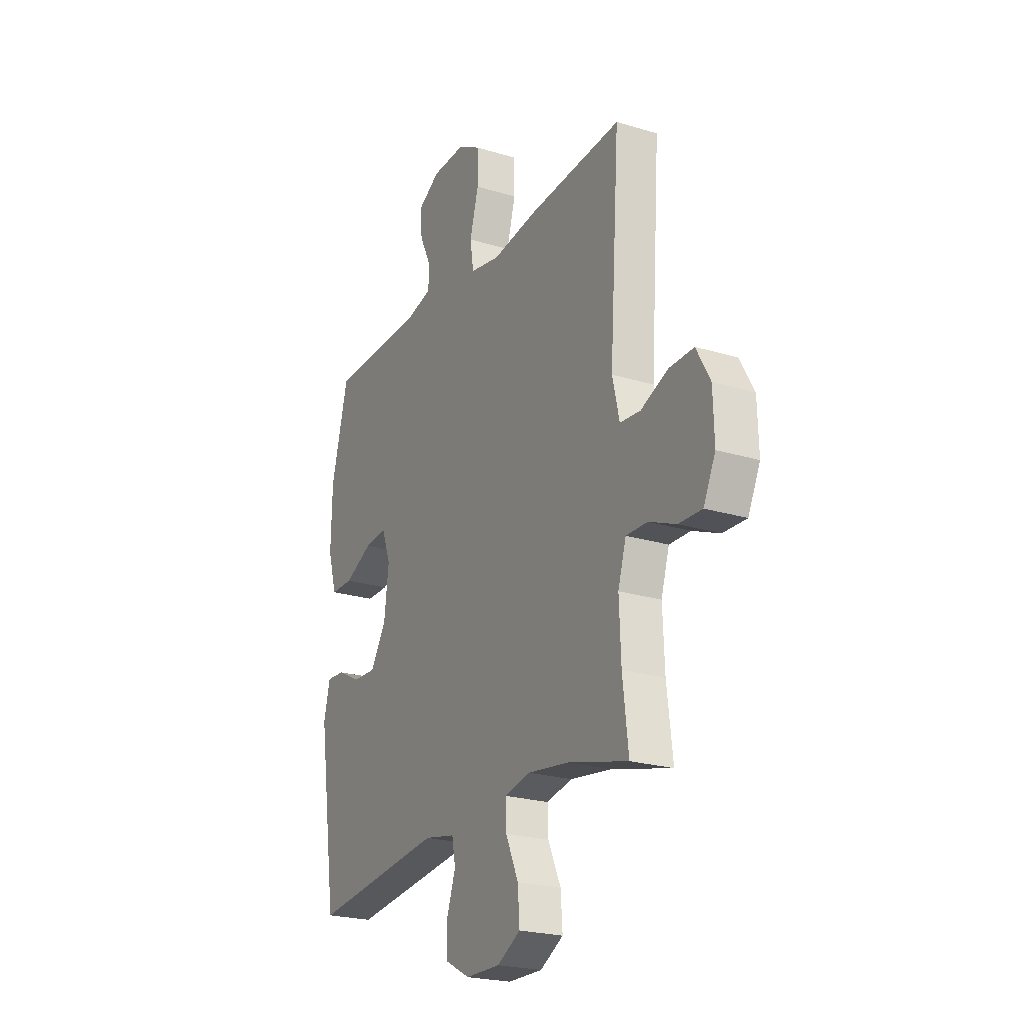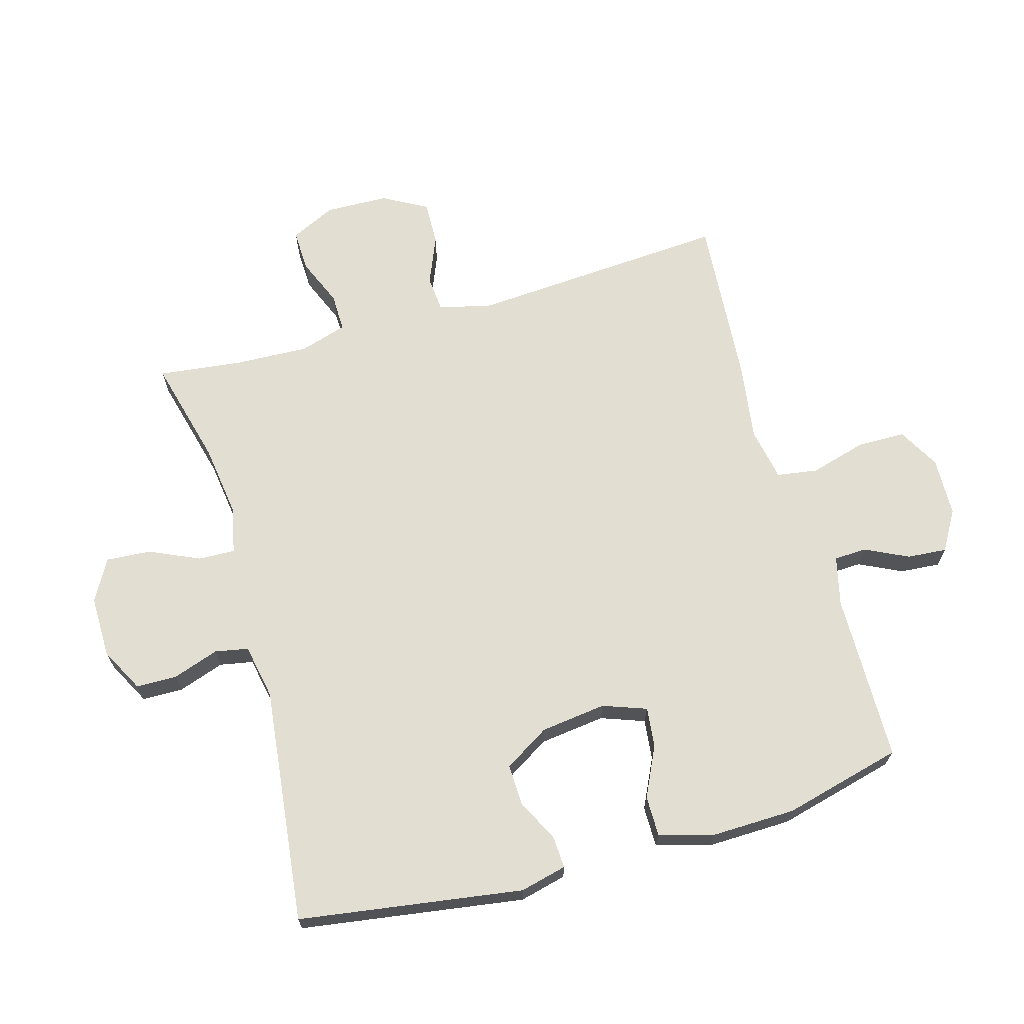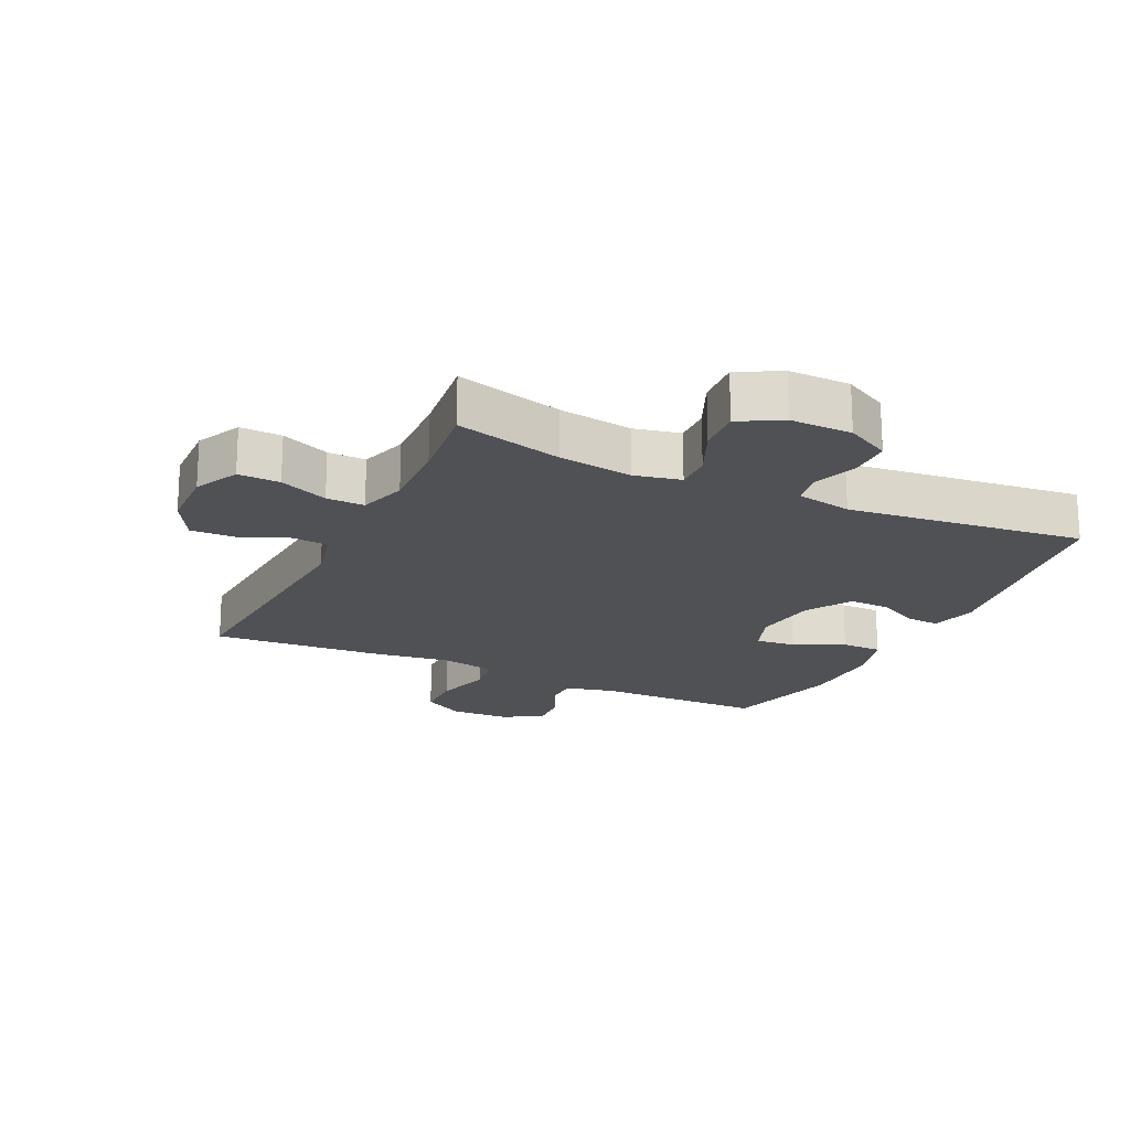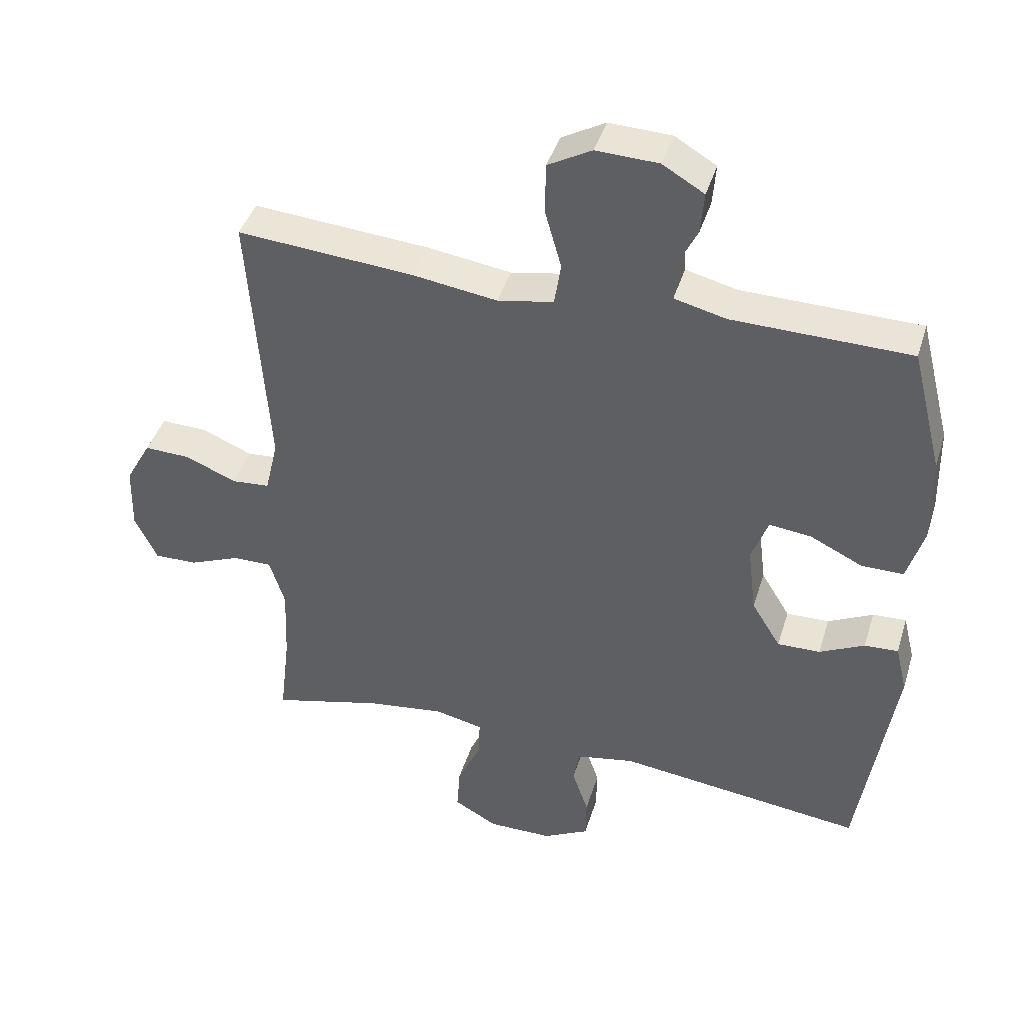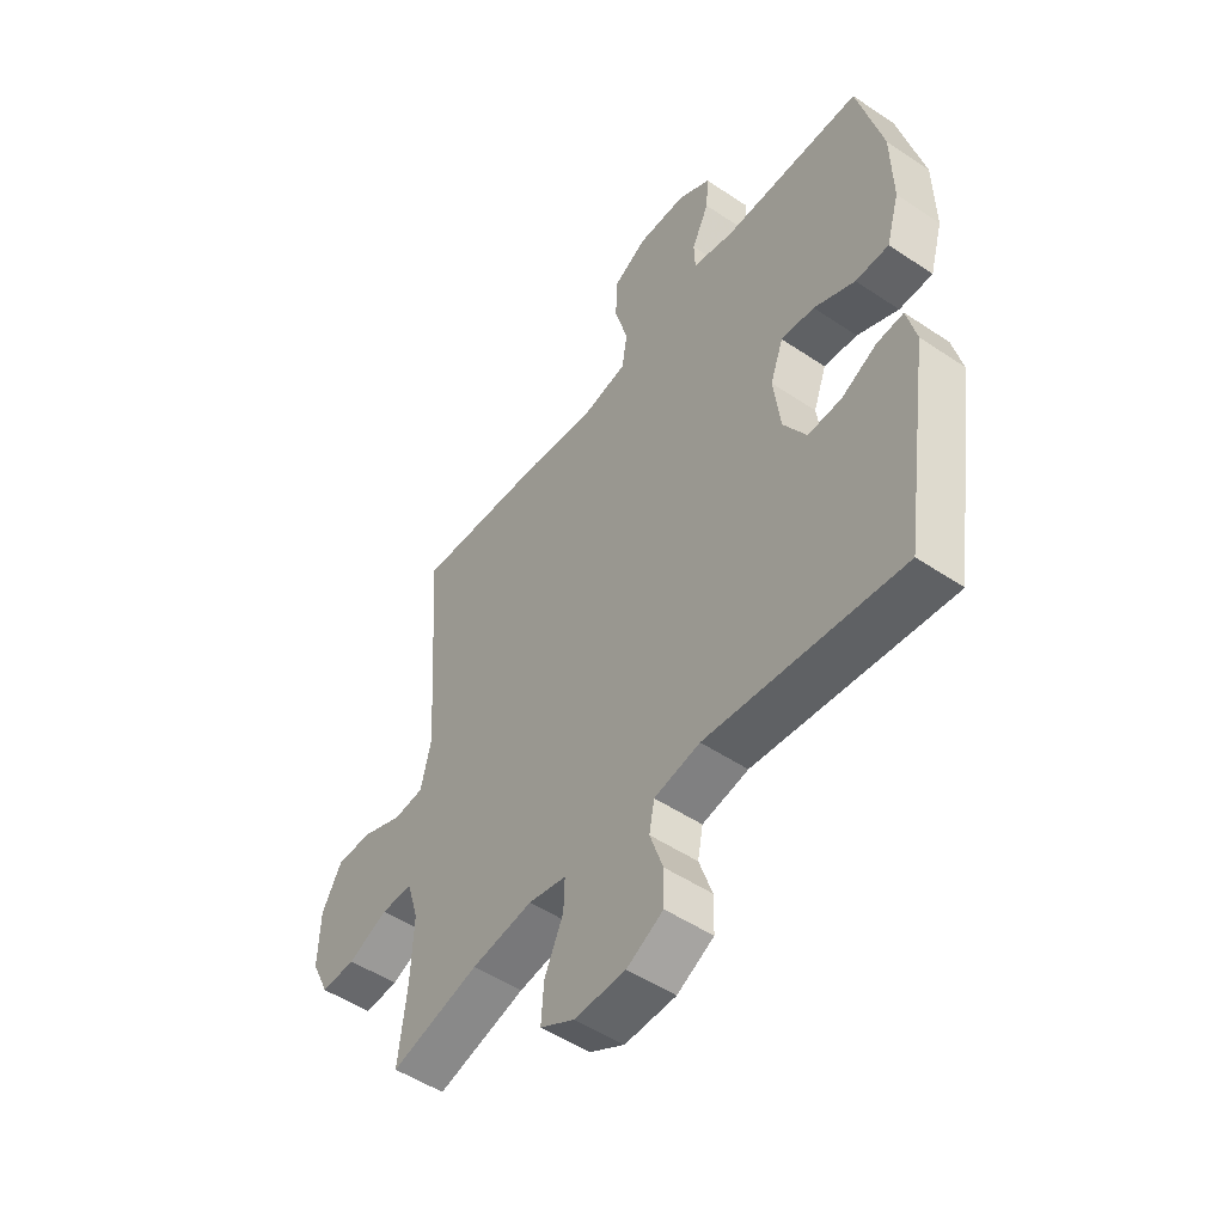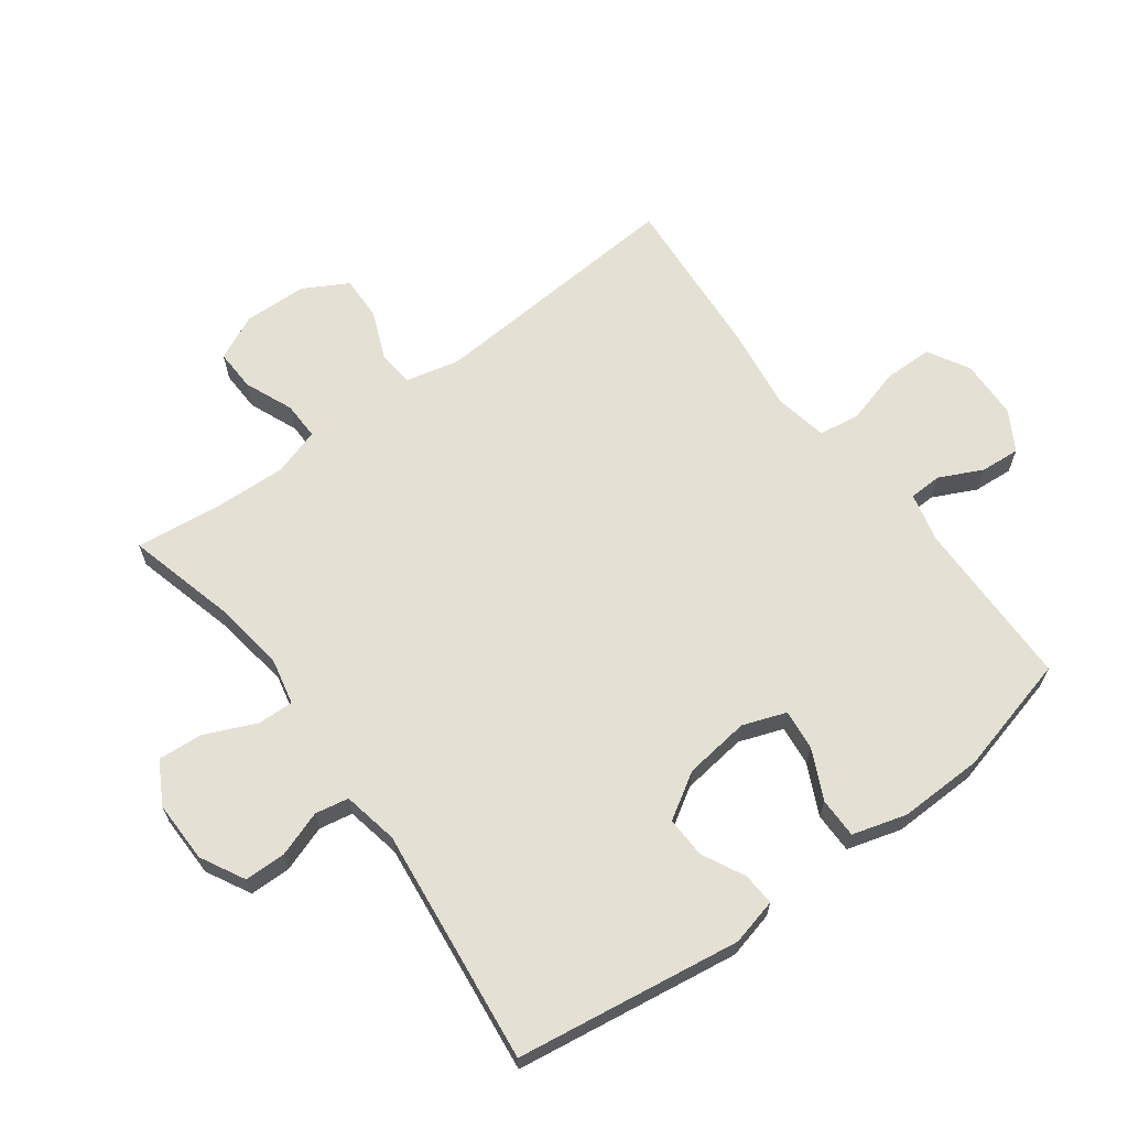
<metadata>
{"format":"obj","ext":"obj","renderer":"f3d","projection":"perspective","resolution":1024,"background":"white","views":[{"elev":-22.9,"azim":62.4,"up":"+Z"},{"elev":67.7,"azim":-105.9,"up":"+Y"},{"elev":-19.5,"azim":154.4,"up":"+Y"},{"elev":42.5,"azim":-163.2,"up":"+Z"},{"elev":-50.9,"azim":-126.2,"up":"+Z"},{"elev":65.2,"azim":-126.6,"up":"+Y"}]}
</metadata>
<code>
v -0.5 0.07 0.5
v -0.231 0.07 0.504
v -0.153 0.07 0.523
v -0.151 0.07 0.575
v -0.184 0.07 0.643
v -0.189 0.07 0.706
v -0.126 0.07 0.743
v -0.032 0.07 0.746
v 0.034 0.07 0.709
v 0.035 0.07 0.632
v 0.01 0.07 0.543
v 0.02 0.07 0.478
v 0.105 0.07 0.462
v 0.233 0.07 0.48
v 0.5 0.07 0.5
v 0.472 0.07 0.089
v 0.492 0.07 0.004
v 0.55 0.07 -0.001
v 0.627 0.07 0.031
v 0.697 0.07 0.033
v 0.736 0.07 -0.037
v 0.739 0.07 -0.138
v 0.705 0.07 -0.209
v 0.639 0.07 -0.207
v 0.562 0.07 -0.175
v 0.502 0.07 -0.174
v 0.479 0.07 -0.249
v 0.484 0.07 -0.366
v 0.5 0.07 -0.5
v 0.33 0.07 -0.456
v 0.213 0.07 -0.44
v 0.14 0.07 -0.456
v 0.142 0.07 -0.514
v 0.178 0.07 -0.594
v 0.183 0.07 -0.665
v 0.117 0.07 -0.702
v 0.019 0.07 -0.701
v -0.051 0.07 -0.664
v -0.052 0.07 -0.599
v -0.027 0.07 -0.526
v -0.037 0.07 -0.473
v -0.125 0.07 -0.456
v -0.5 0.07 -0.5
v -0.553 0.07 -0.144
v -0.535 0.07 -0.07
v -0.484 0.07 -0.073
v -0.416 0.07 -0.107
v -0.351 0.07 -0.109
v -0.307 0.07 -0.037
v -0.294 0.07 0.067
v -0.319 0.07 0.136
v -0.383 0.07 0.129
v -0.462 0.07 0.091
v -0.526 0.07 0.091
v -0.551 0.07 0.177
v -0.548 0.07 0.311
v -0.5 0 0.5
v -0.231 0 0.504
v -0.153 0 0.523
v -0.151 0 0.575
v -0.184 0 0.643
v -0.189 0 0.706
v -0.126 0 0.743
v -0.032 0 0.746
v 0.034 0 0.709
v 0.035 0 0.632
v 0.01 0 0.543
v 0.02 0 0.478
v 0.105 0 0.462
v 0.233 0 0.48
v 0.5 0 0.5
v 0.472 0 0.089
v 0.492 0 0.004
v 0.55 0 -0.001
v 0.627 0 0.031
v 0.697 0 0.033
v 0.736 0 -0.037
v 0.739 0 -0.138
v 0.705 0 -0.209
v 0.639 0 -0.207
v 0.562 0 -0.175
v 0.502 0 -0.174
v 0.479 0 -0.249
v 0.484 0 -0.366
v 0.5 0 -0.5
v 0.33 0 -0.456
v 0.213 0 -0.44
v 0.14 0 -0.456
v 0.142 0 -0.514
v 0.178 0 -0.594
v 0.183 0 -0.665
v 0.117 0 -0.702
v 0.019 0 -0.701
v -0.051 0 -0.664
v -0.052 0 -0.599
v -0.027 0 -0.526
v -0.037 0 -0.473
v -0.125 0 -0.456
v -0.5 0 -0.5
v -0.553 0 -0.144
v -0.535 0 -0.07
v -0.484 0 -0.073
v -0.416 0 -0.107
v -0.351 0 -0.109
v -0.307 0 -0.037
v -0.294 0 0.067
v -0.319 0 0.136
v -0.383 0 0.129
v -0.462 0 0.091
v -0.526 0 0.091
v -0.551 0 0.177
v -0.548 0 0.311
f 55 56 1 2
f 52 53 54 55
f 51 52 55 2
f 50 51 2 3
f 49 50 3
f 44 45 46 47
f 42 43 44 47
f 41 42 47 48
f 37 38 39 40
f 37 40 41
f 36 37 41
f 33 34 35 36
f 32 33 36 41
f 31 32 41 48
f 28 29 30
f 27 28 30 31
f 26 27 31 48
f 22 23 24 25
f 18 19 20 21
f 17 18 21 22
f 13 14 15 16
f 12 13 16 17
f 8 9 10 11
f 8 11 12
f 7 8 12
f 4 5 6 7
f 3 4 7 12
f 49 3 12 17
f 25 26 48 49
f 17 22 25 49
f 58 57 112 111
f 111 110 109 108
f 58 111 108 107
f 59 58 107 106
f 59 106 105
f 103 102 101 100
f 103 100 99 98
f 104 103 98 97
f 96 95 94 93
f 97 96 93
f 97 93 92
f 92 91 90 89
f 97 92 89 88
f 104 97 88 87
f 86 85 84
f 87 86 84 83
f 104 87 83 82
f 81 80 79 78
f 77 76 75 74
f 78 77 74 73
f 72 71 70 69
f 73 72 69 68
f 67 66 65 64
f 68 67 64
f 68 64 63
f 63 62 61 60
f 68 63 60 59
f 73 68 59 105
f 105 104 82 81
f 105 81 78 73
f 1 57 58 2
f 2 58 59 3
f 3 59 60 4
f 4 60 61 5
f 5 61 62 6
f 6 62 63 7
f 7 63 64 8
f 8 64 65 9
f 9 65 66 10
f 10 66 67 11
f 11 67 68 12
f 12 68 69 13
f 13 69 70 14
f 14 70 71 15
f 15 71 72 16
f 16 72 73 17
f 17 73 74 18
f 18 74 75 19
f 19 75 76 20
f 20 76 77 21
f 21 77 78 22
f 22 78 79 23
f 23 79 80 24
f 24 80 81 25
f 25 81 82 26
f 26 82 83 27
f 27 83 84 28
f 28 84 85 29
f 29 85 86 30
f 30 86 87 31
f 31 87 88 32
f 32 88 89 33
f 33 89 90 34
f 34 90 91 35
f 35 91 92 36
f 36 92 93 37
f 37 93 94 38
f 38 94 95 39
f 39 95 96 40
f 40 96 97 41
f 41 97 98 42
f 42 98 99 43
f 43 99 100 44
f 44 100 101 45
f 45 101 102 46
f 46 102 103 47
f 47 103 104 48
f 48 104 105 49
f 49 105 106 50
f 50 106 107 51
f 51 107 108 52
f 52 108 109 53
f 53 109 110 54
f 54 110 111 55
f 55 111 112 56
f 56 112 57 1

</code>
